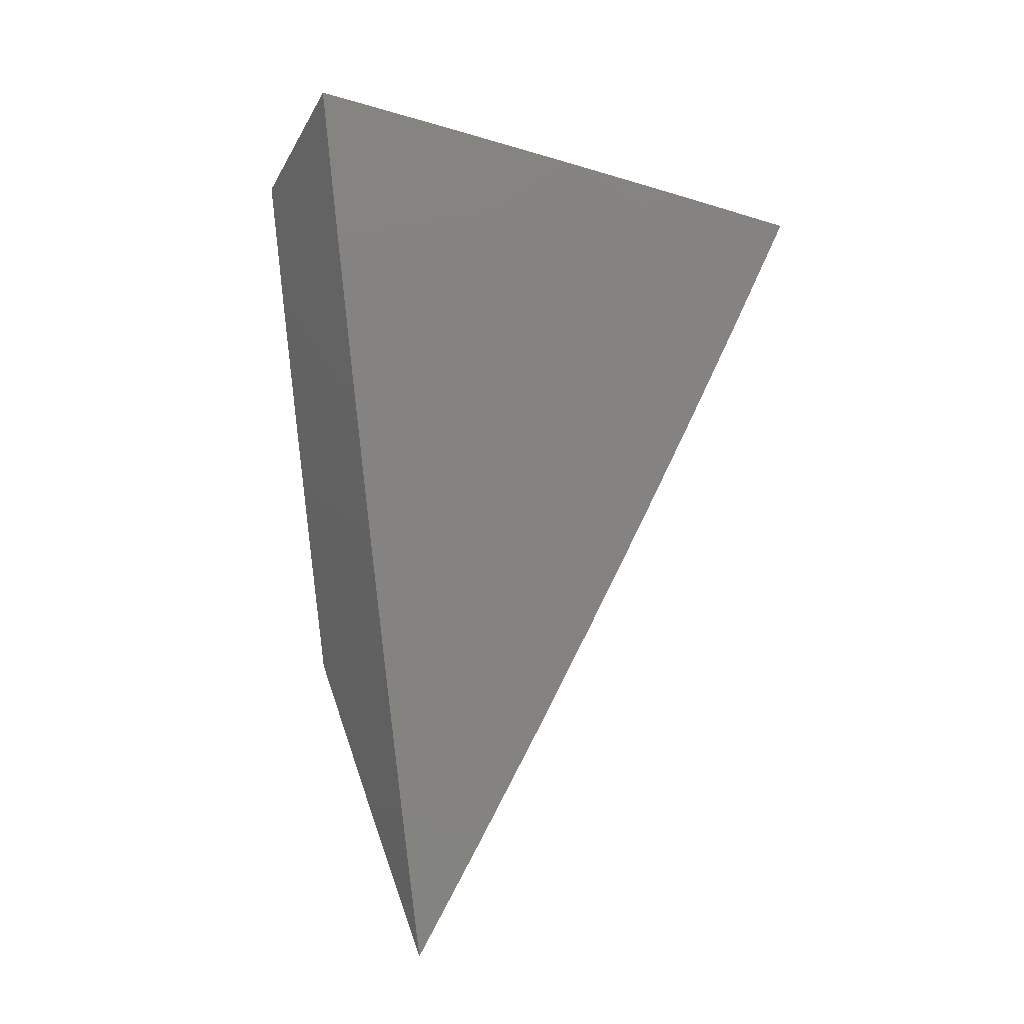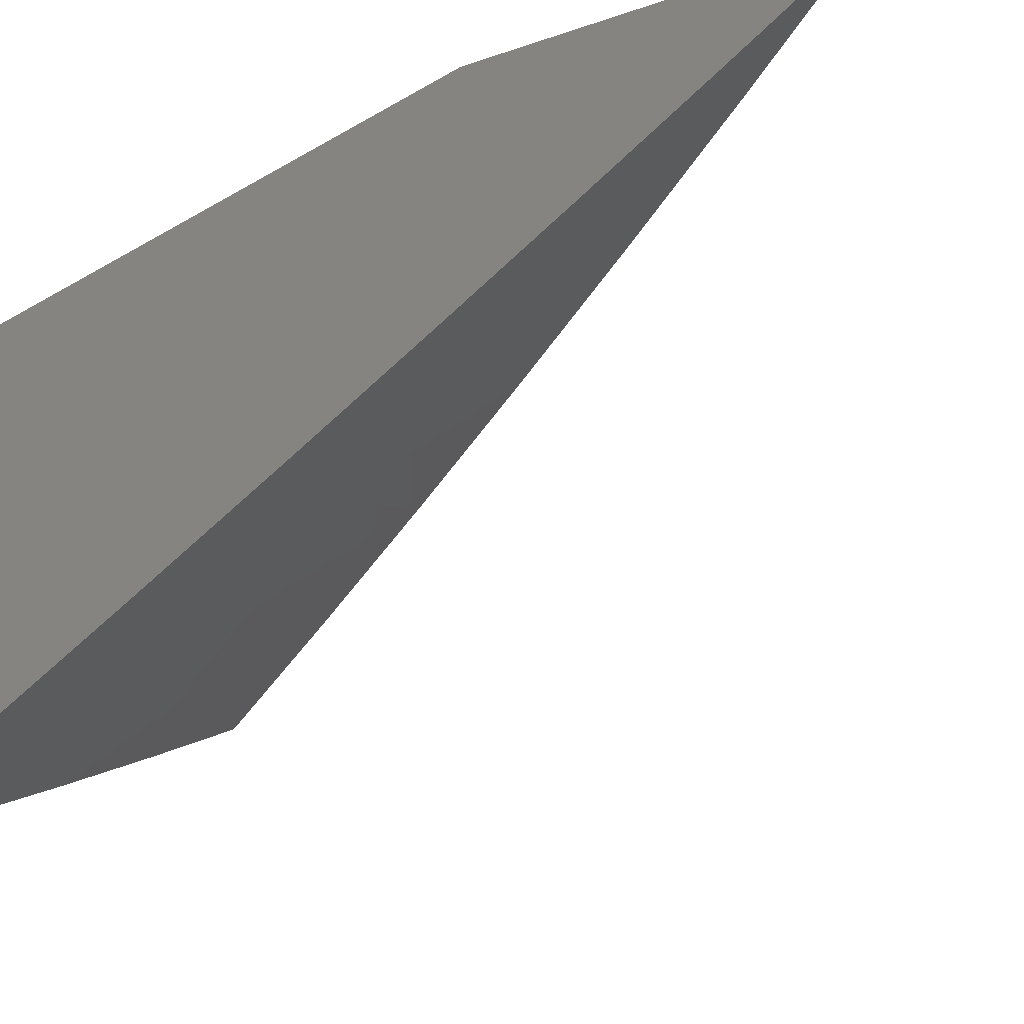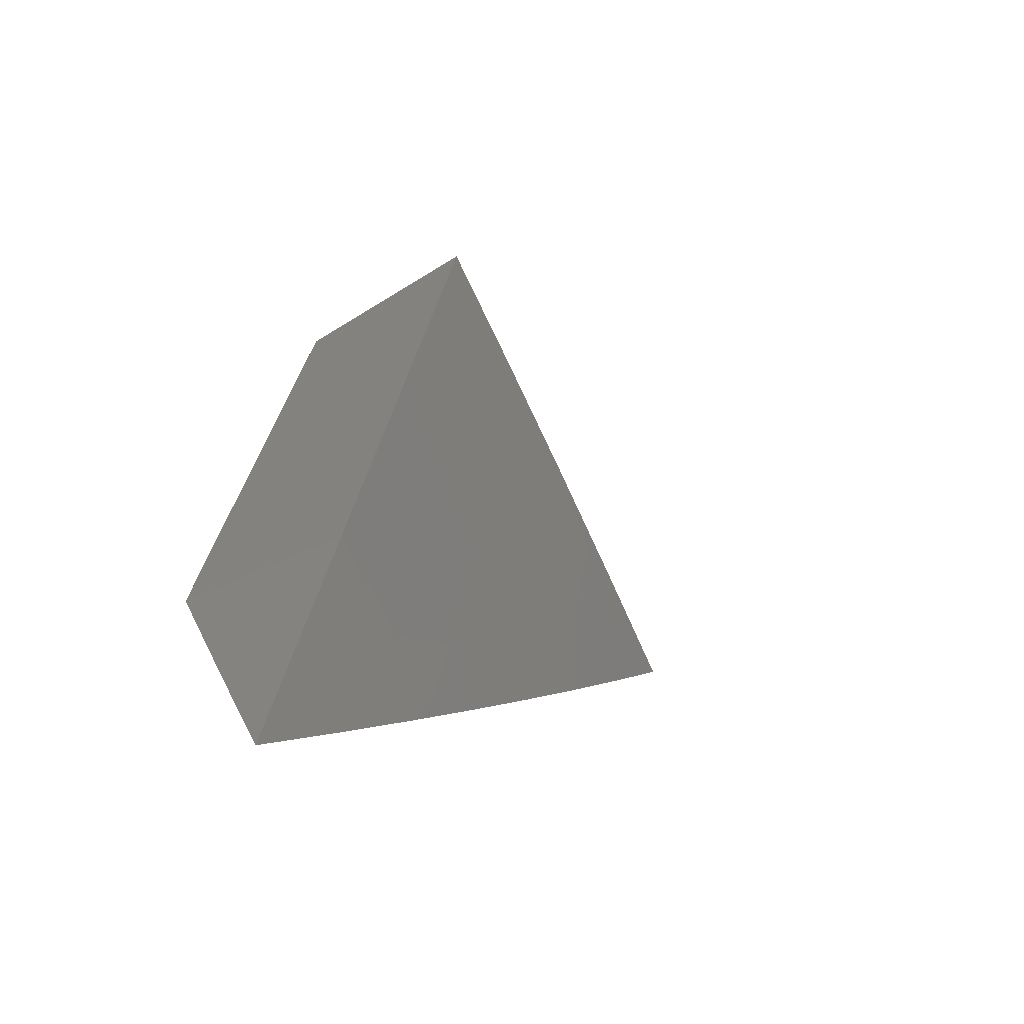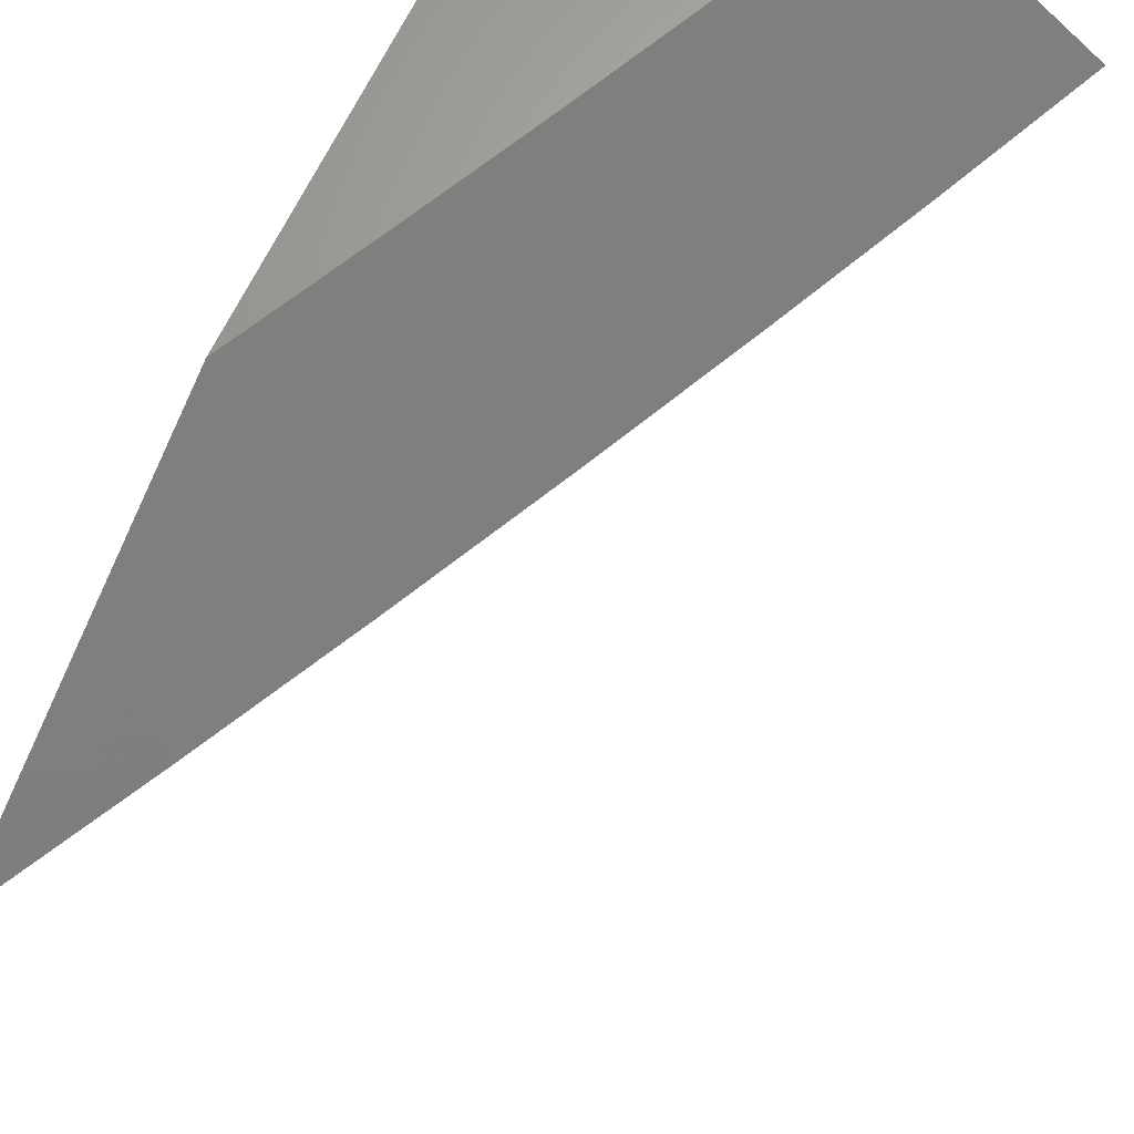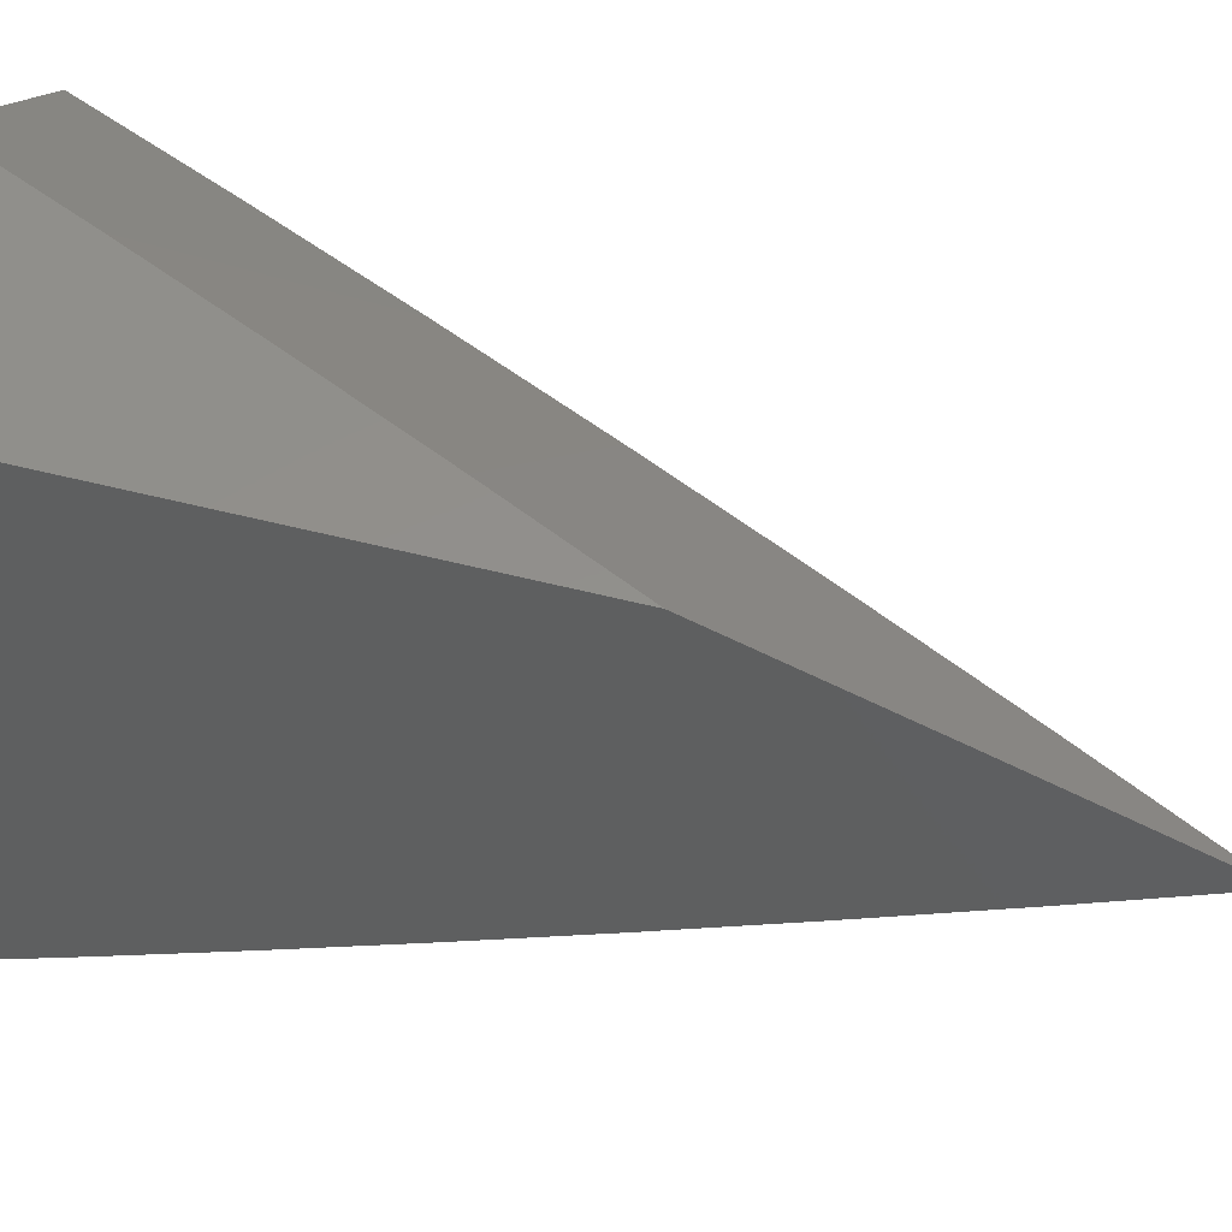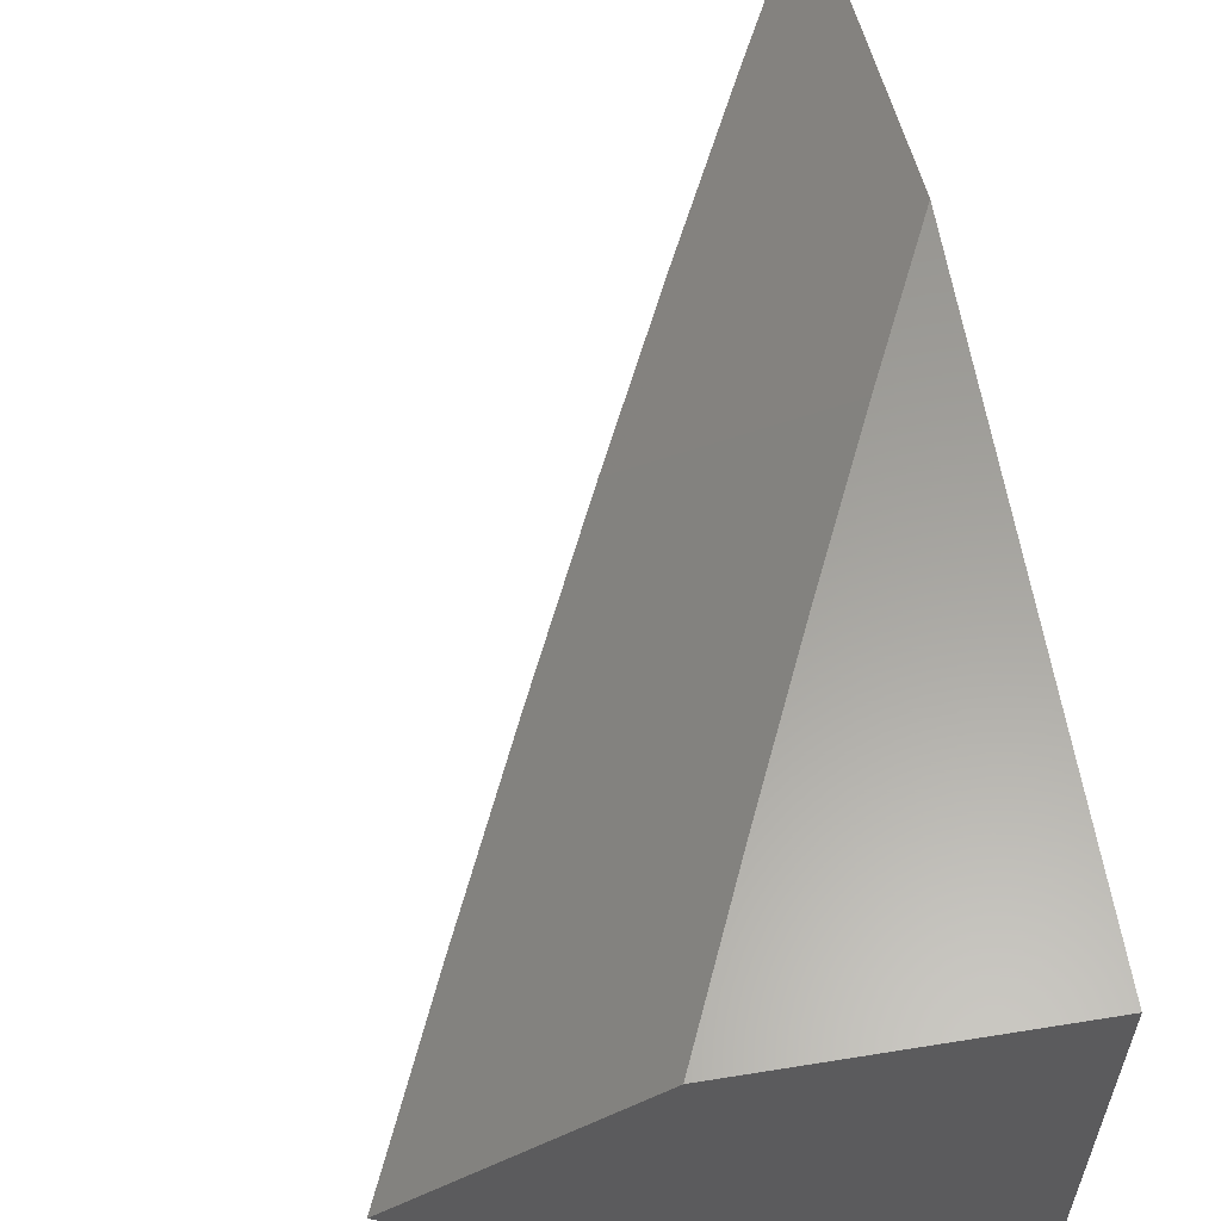
<metadata>
{"format":"stl","ext":"stl","renderer":"f3d","projection":"perspective","resolution":1024,"background":"white","views":[{"elev":-23.1,"azim":104.9,"up":"+Y"},{"elev":-48.2,"azim":-56.9,"up":"+Z"},{"elev":-79.3,"azim":67.6,"up":"+Y"},{"elev":65.7,"azim":25.3,"up":"+Z"},{"elev":52.0,"azim":-74.3,"up":"+Z"},{"elev":60.9,"azim":170.6,"up":"+Z"}]}
</metadata>
<code>
# stl→obj: 34 verts, 64 faces
v 9 -4.584 -8.085
v 9 -4.502 -8.13
v 9.048 -4.488 -8.085
v 9 -4.419 -8.175
v 9.096 -4.391 -8.085
v 9.008 -4.383 -8.186
v 9.047 -4.3 -8.186
v 9 -4.336 -8.219
v 9 -4.253 -8.261
v 9 -4.169 -8.304
v 9.01 -4.182 -8.286
v 9.086 -4.217 -8.186
v 9.142 -4.294 -8.085
v 9.048 -4.1 -8.286
v 9 -4.085 -8.345
v 9.069 -4 -8.311
v 9 -4 -8.385
v 9.085 -4.017 -8.286
v 9.138 -4 -8.236
v 9.162 -4.051 -8.186
v 9.207 -4 -8.161
v 9.231 -4.098 -8.085
v 9.274 -4 -8.085
v 9.124 -4.134 -8.186
v 9.187 -4.197 -8.085
v 9 -4.466 -8.042
v 9 -4.349 -8
v 9.041 -4.262 -8
v 9.082 -4.175 -8
v 9.121 -4.088 -8
v 9.16 -4 -8
v 9.217 -4 -8.042
v 9 -4.525 -8.063
v 9 -4 -8
f 1 2 3
f 3 2 4
f 3 4 5
f 5 4 6
f 5 6 7
f 7 6 8
f 7 8 9
f 4 8 6
f 10 11 9
f 9 11 12
f 9 12 7
f 7 12 13
f 7 13 5
f 11 10 14
f 14 10 15
f 14 15 16
f 16 15 17
f 14 16 18
f 18 16 19
f 18 19 20
f 20 19 21
f 20 21 22
f 22 21 23
f 20 22 24
f 24 22 25
f 24 25 12
f 12 25 13
f 24 12 11
f 20 24 14
f 14 24 11
f 18 20 14
f 26 3 27
f 27 3 5
f 27 5 28
f 28 5 13
f 28 13 29
f 29 13 25
f 29 25 30
f 30 25 22
f 30 22 31
f 31 22 32
f 32 22 23
f 26 33 3
f 3 33 1
f 17 15 34
f 34 15 10
f 34 10 9
f 9 8 34
f 34 8 27
f 27 8 4
f 27 4 26
f 26 4 2
f 26 2 33
f 33 2 1
f 27 28 34
f 34 28 29
f 34 29 30
f 30 31 34
f 23 21 32
f 32 21 31
f 31 21 19
f 31 19 34
f 34 19 16
f 34 16 17

</code>
